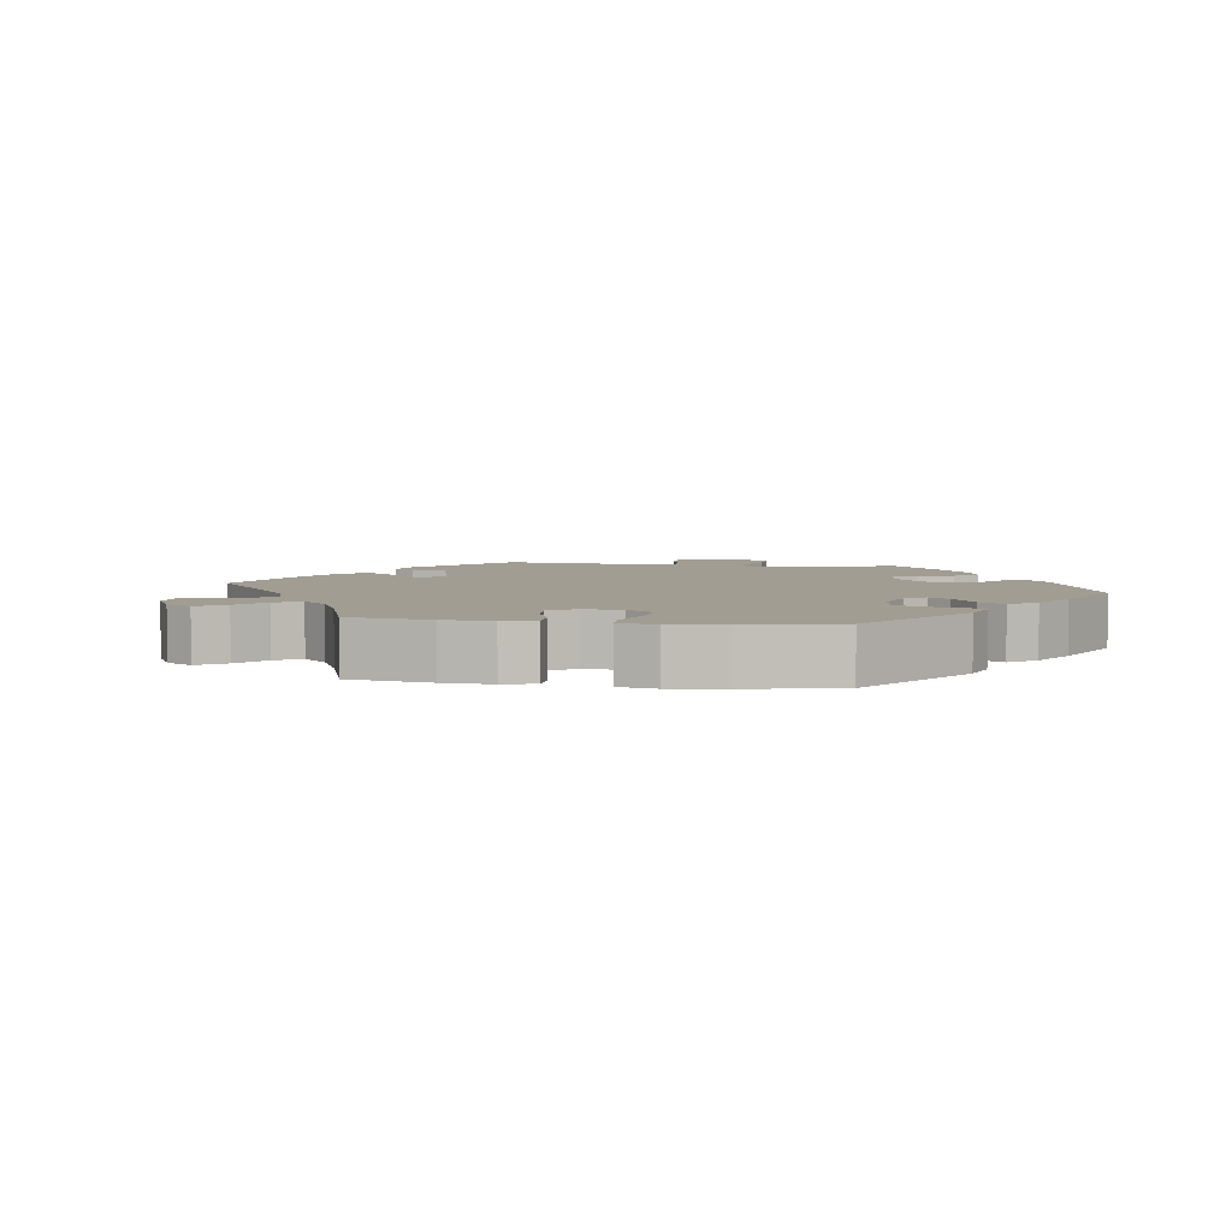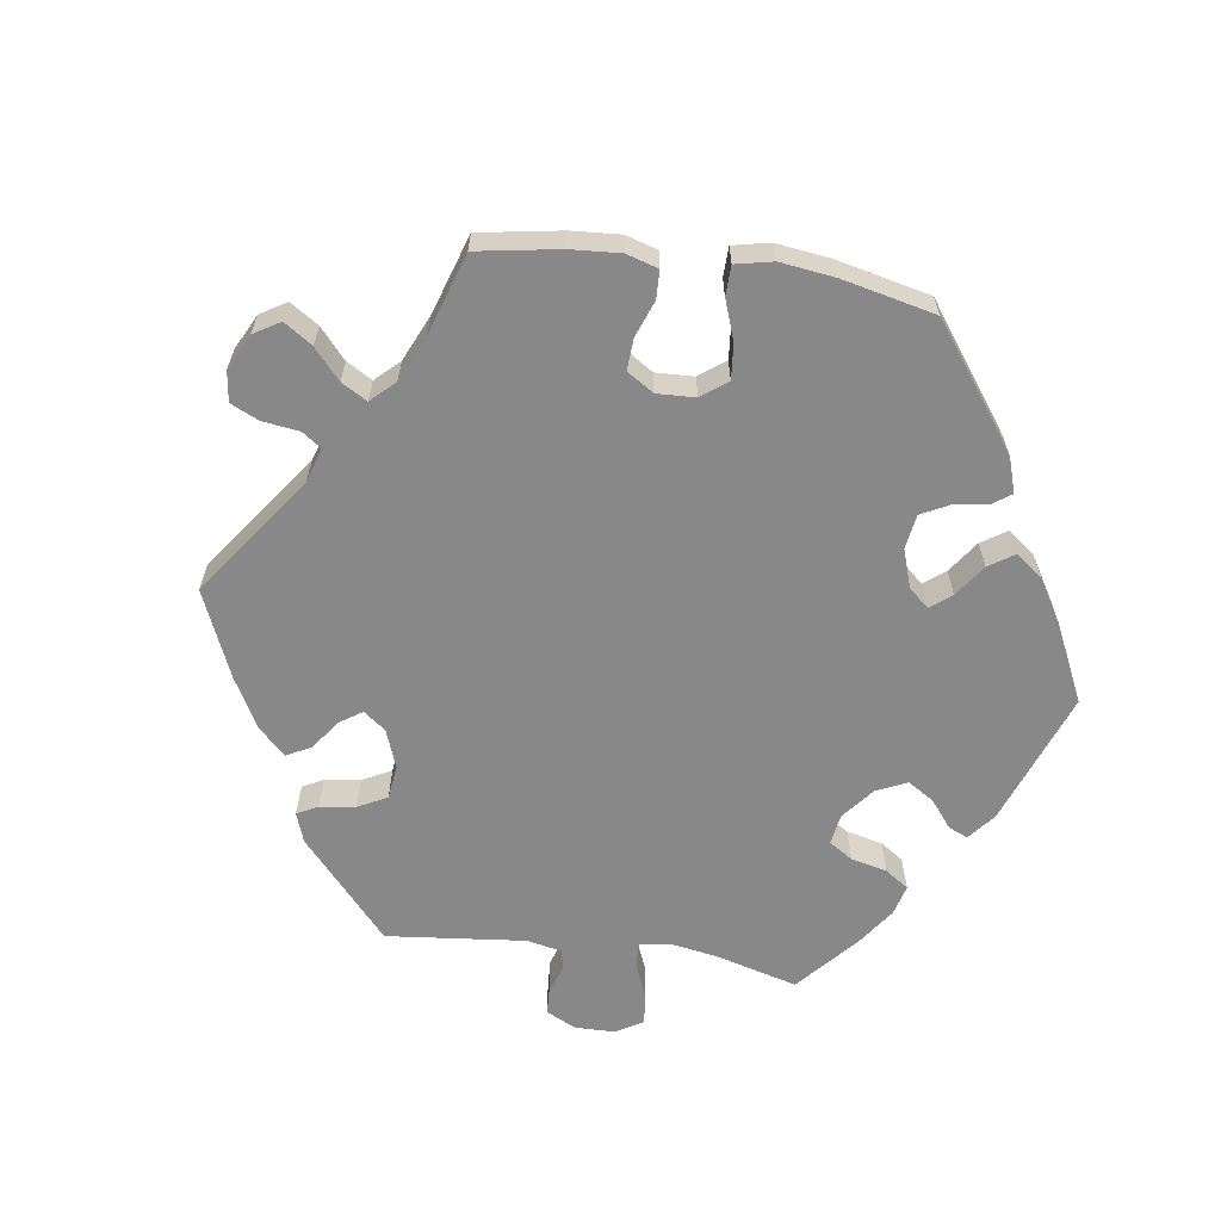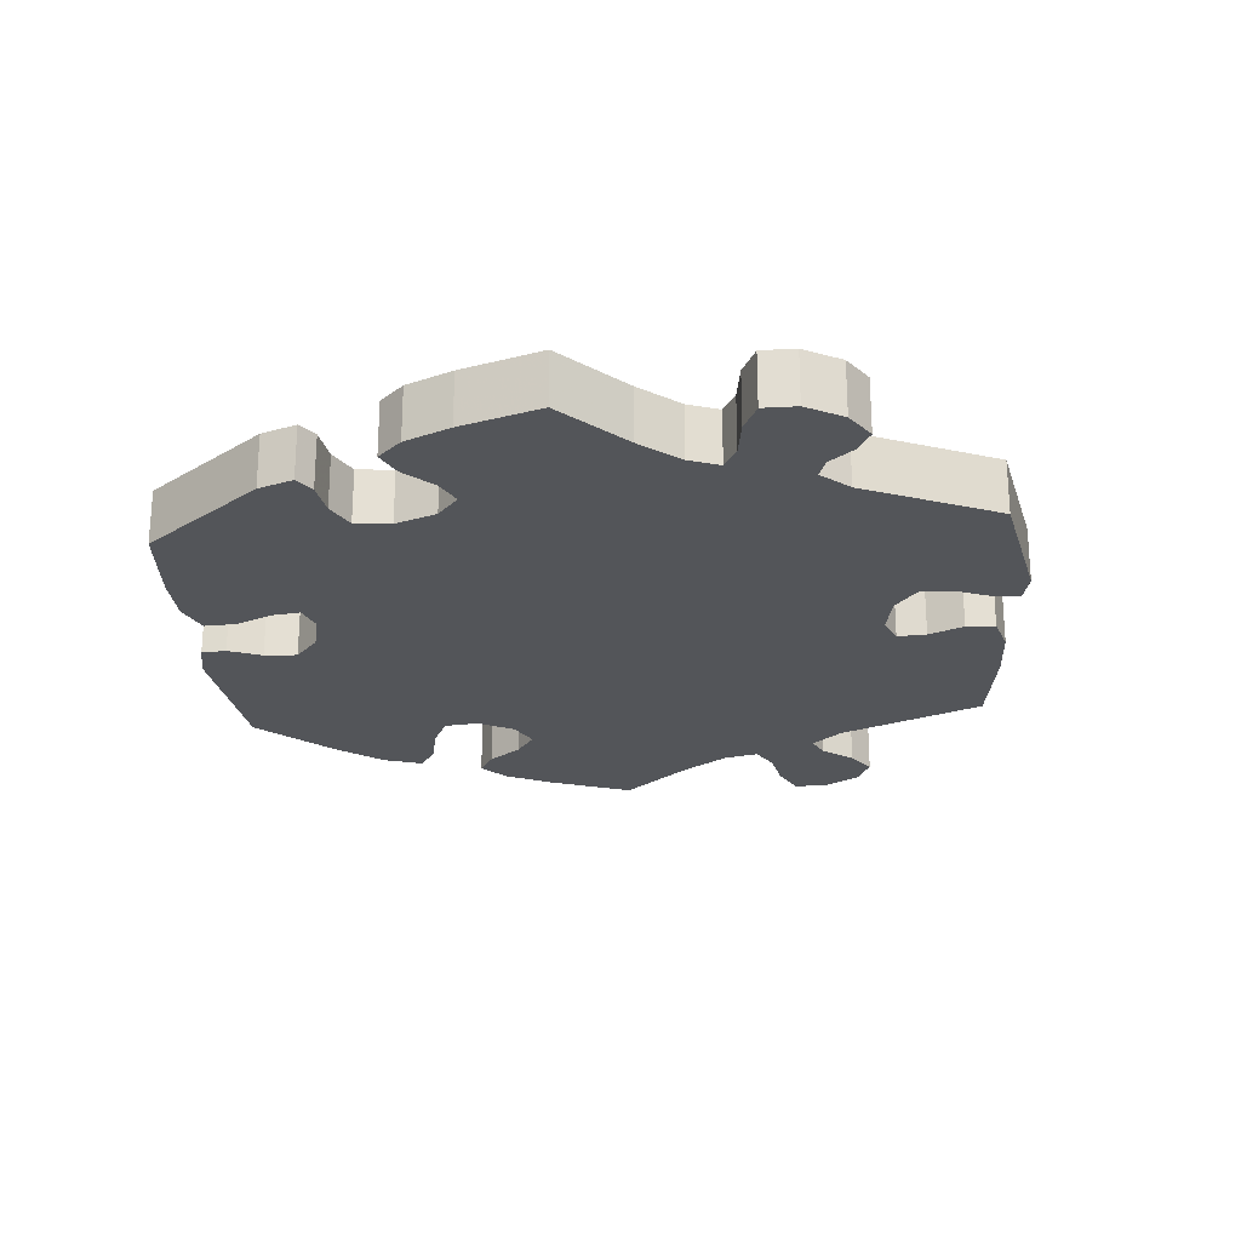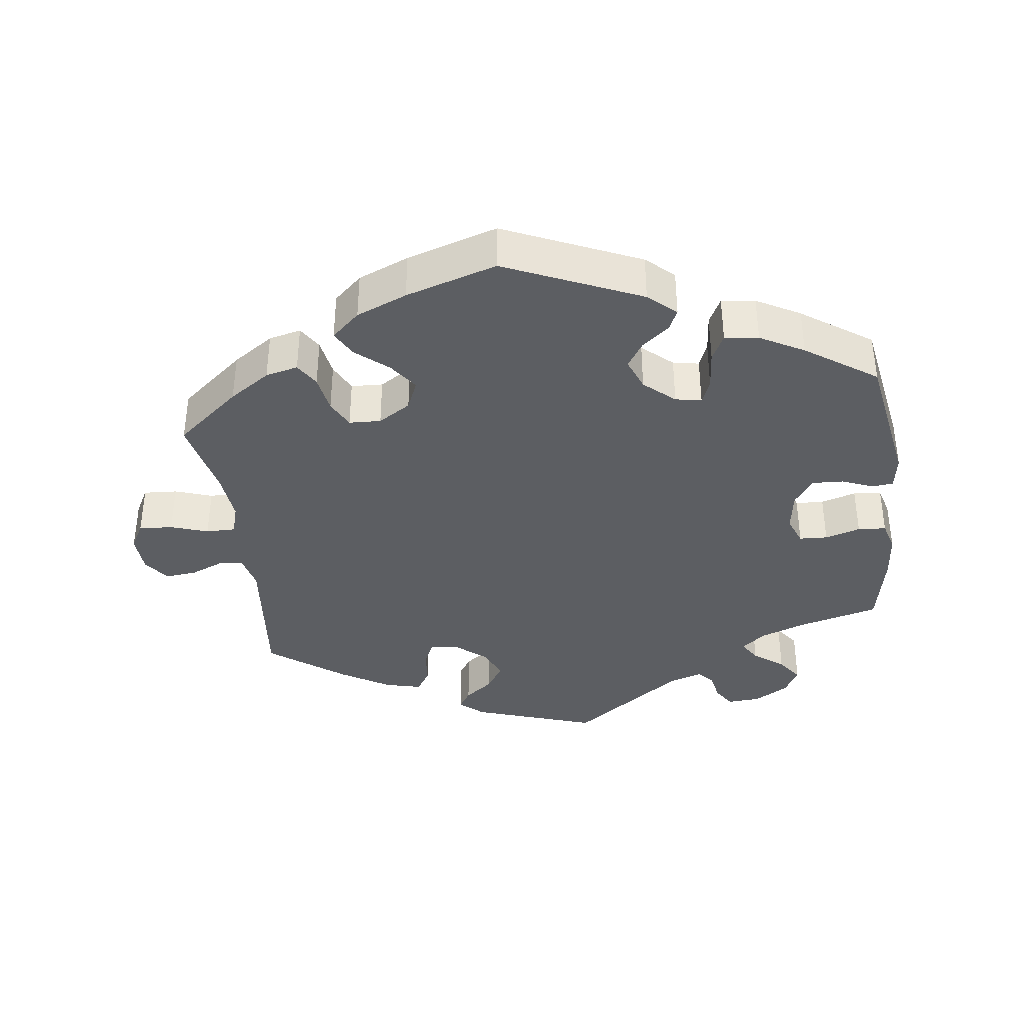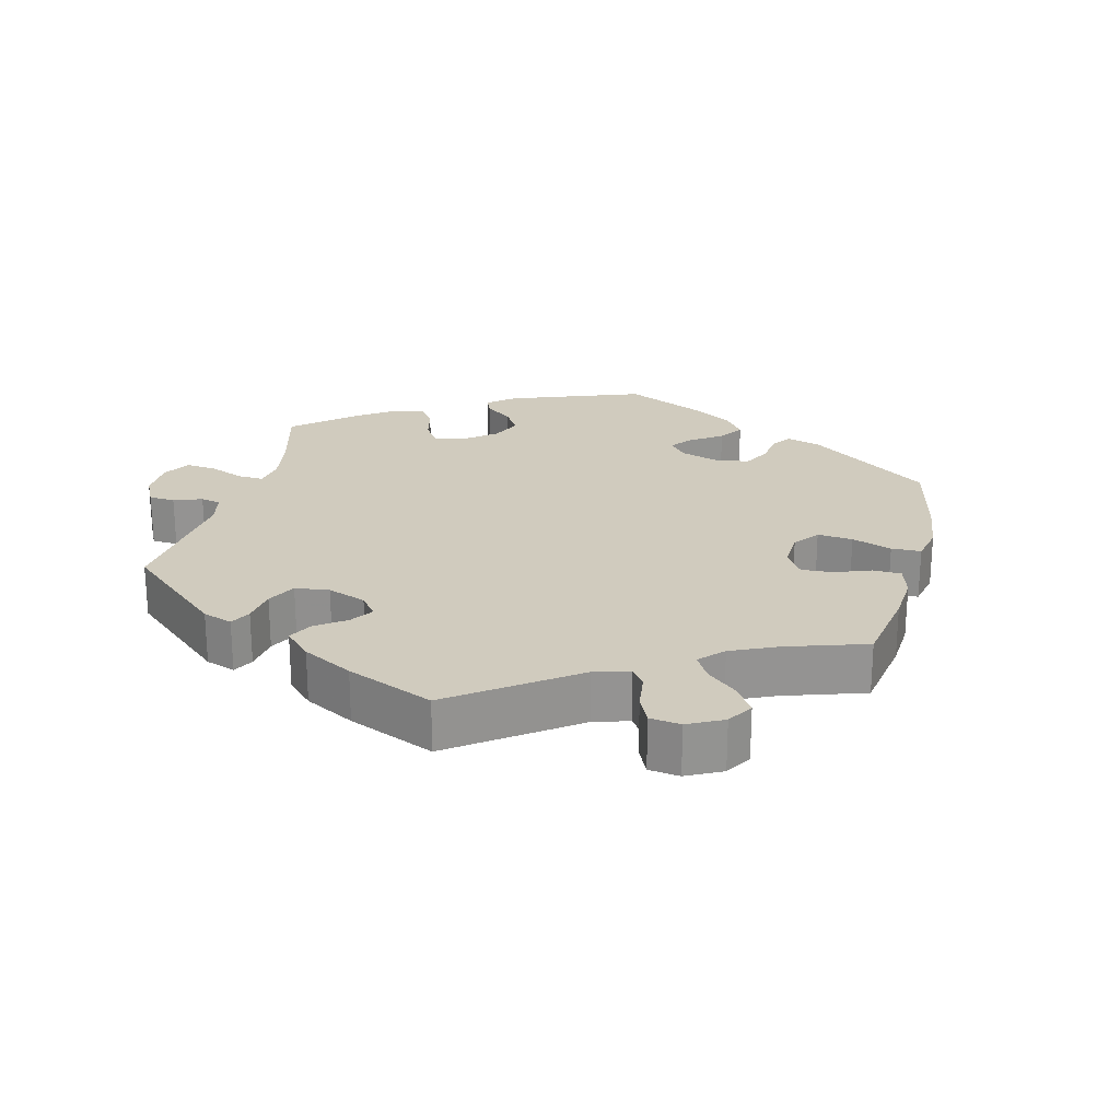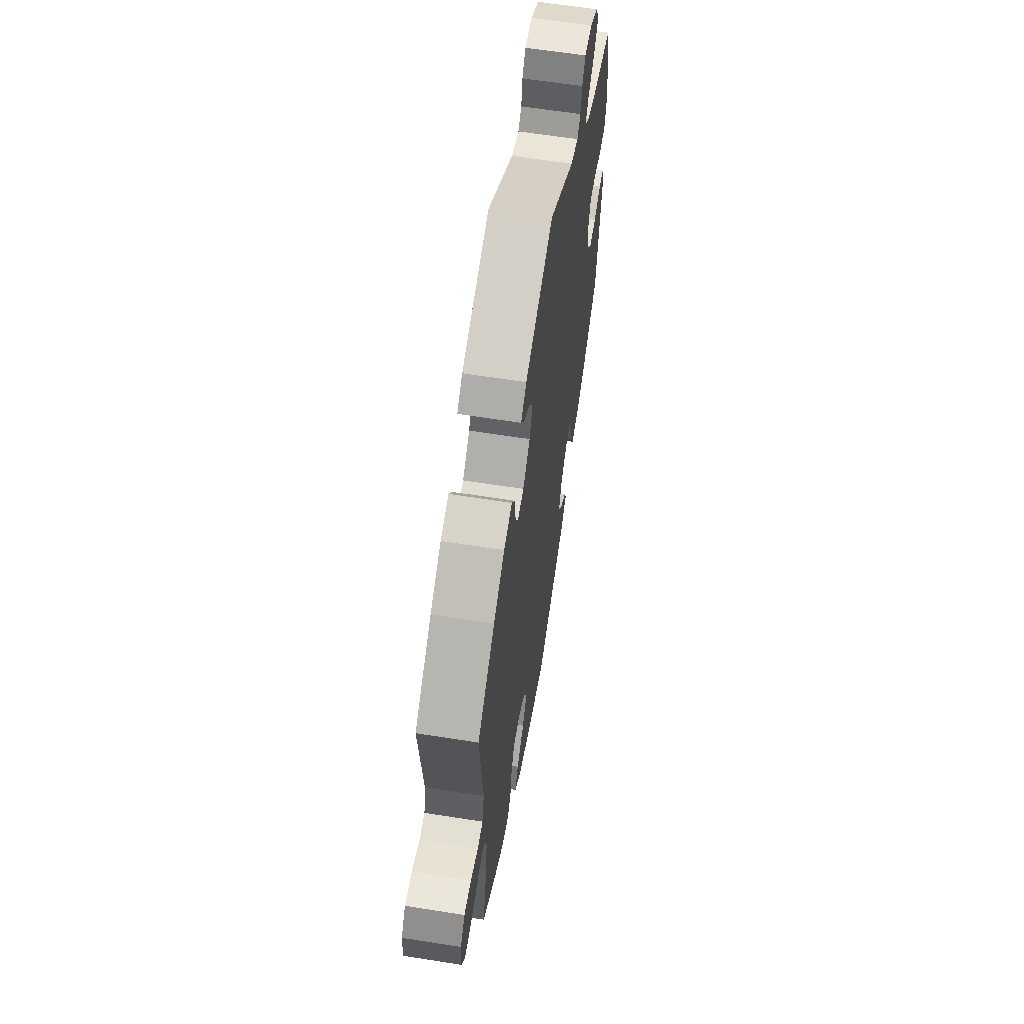
<metadata>
{"format":"obj","ext":"obj","renderer":"f3d","projection":"perspective","resolution":1024,"background":"white","views":[{"elev":4.8,"azim":158.8,"up":"+Y"},{"elev":-62.8,"azim":141.8,"up":"+Y"},{"elev":-24.3,"azim":-55.6,"up":"+Y"},{"elev":-37.5,"azim":-172.6,"up":"+Y"},{"elev":23.5,"azim":74.1,"up":"+Y"},{"elev":61.4,"azim":99.2,"up":"+Z"}]}
</metadata>
<code>
v -0.386 0.07 0.319
v -0.321 0.07 0.343
v -0.287 0.07 0.371
v -0.306 0.07 0.401
v -0.349 0.07 0.434
v -0.375 0.07 0.47
v -0.353 0.07 0.509
v -0.304 0.07 0.538
v -0.257 0.07 0.541
v -0.237 0.07 0.51
v -0.229 0.07 0.468
v -0.209 0.07 0.446
v -0.161 0.07 0.462
v -0.001 0.07 0.578
v 0.175 0.07 0.519
v 0.209 0.07 0.49
v 0.191 0.07 0.462
v 0.151 0.07 0.431
v 0.126 0.07 0.392
v 0.145 0.07 0.347
v 0.19 0.07 0.31
v 0.229 0.07 0.305
v 0.246 0.07 0.34
v 0.251 0.07 0.391
v 0.272 0.07 0.424
v 0.324 0.07 0.411
v 0.393 0.07 0.369
v 0.5 0.07 0.289
v 0.478 0.07 0.081
v 0.49 0.07 0.03
v 0.523 0.07 0.027
v 0.571 0.07 0.047
v 0.615 0.07 0.051
v 0.642 0.07 0.016
v 0.645 0.07 -0.04
v 0.624 0.07 -0.078
v 0.576 0.07 -0.075
v 0.523 0.07 -0.057
v 0.481 0.07 -0.057
v 0.468 0.07 -0.101
v 0.475 0.07 -0.172
v 0.5 0.07 -0.289
v 0.409 0.07 -0.364
v 0.351 0.07 -0.403
v 0.305 0.07 -0.414
v 0.284 0.07 -0.38
v 0.275 0.07 -0.326
v 0.255 0.07 -0.286
v 0.21 0.07 -0.284
v 0.164 0.07 -0.313
v 0.146 0.07 -0.355
v 0.175 0.07 -0.396
v 0.221 0.07 -0.435
v 0.241 0.07 -0.472
v 0.201 0.07 -0.508
v 0.129 0.07 -0.538
v 0 0.07 -0.578
v -0.192 0.07 -0.493
v -0.231 0.07 -0.458
v -0.217 0.07 -0.428
v -0.179 0.07 -0.398
v -0.155 0.07 -0.361
v -0.173 0.07 -0.315
v -0.216 0.07 -0.277
v -0.253 0.07 -0.27
v -0.267 0.07 -0.305
v -0.272 0.07 -0.36
v -0.291 0.07 -0.398
v -0.339 0.07 -0.392
v -0.401 0.07 -0.358
v -0.501 0.07 -0.289
v -0.535 0.07 -0.09
v -0.527 0.07 -0.041
v -0.497 0.07 -0.038
v -0.452 0.07 -0.056
v -0.408 0.07 -0.058
v -0.38 0.07 -0.019
v -0.371 0.07 0.039
v -0.387 0.07 0.08
v -0.427 0.07 0.082
v -0.477 0.07 0.067
v -0.517 0.07 0.07
v -0.529 0.07 0.113
v -0.523 0.07 0.179
v -0.501 0.07 0.289
v -0.386 0 0.319
v -0.321 0 0.343
v -0.287 0 0.371
v -0.306 0 0.401
v -0.349 0 0.434
v -0.375 0 0.47
v -0.353 0 0.509
v -0.304 0 0.538
v -0.257 0 0.541
v -0.237 0 0.51
v -0.229 0 0.468
v -0.209 0 0.446
v -0.161 0 0.462
v -0.001 0 0.578
v 0.175 0 0.519
v 0.209 0 0.49
v 0.191 0 0.462
v 0.151 0 0.431
v 0.126 0 0.392
v 0.145 0 0.347
v 0.19 0 0.31
v 0.229 0 0.305
v 0.246 0 0.34
v 0.251 0 0.391
v 0.272 0 0.424
v 0.324 0 0.411
v 0.393 0 0.369
v 0.5 0 0.289
v 0.478 0 0.081
v 0.49 0 0.03
v 0.523 0 0.027
v 0.571 0 0.047
v 0.615 0 0.051
v 0.642 0 0.016
v 0.645 0 -0.04
v 0.624 0 -0.078
v 0.576 0 -0.075
v 0.523 0 -0.057
v 0.481 0 -0.057
v 0.468 0 -0.101
v 0.475 0 -0.172
v 0.5 0 -0.289
v 0.409 0 -0.364
v 0.351 0 -0.403
v 0.305 0 -0.414
v 0.284 0 -0.38
v 0.275 0 -0.326
v 0.255 0 -0.286
v 0.21 0 -0.284
v 0.164 0 -0.313
v 0.146 0 -0.355
v 0.175 0 -0.396
v 0.221 0 -0.435
v 0.241 0 -0.472
v 0.201 0 -0.508
v 0.129 0 -0.538
v 0 0 -0.578
v -0.192 0 -0.493
v -0.231 0 -0.458
v -0.217 0 -0.428
v -0.179 0 -0.398
v -0.155 0 -0.361
v -0.173 0 -0.315
v -0.216 0 -0.277
v -0.253 0 -0.27
v -0.267 0 -0.305
v -0.272 0 -0.36
v -0.291 0 -0.398
v -0.339 0 -0.392
v -0.401 0 -0.358
v -0.501 0 -0.289
v -0.535 0 -0.09
v -0.527 0 -0.041
v -0.497 0 -0.038
v -0.452 0 -0.056
v -0.408 0 -0.058
v -0.38 0 -0.019
v -0.371 0 0.039
v -0.387 0 0.08
v -0.427 0 0.082
v -0.477 0 0.067
v -0.517 0 0.07
v -0.529 0 0.113
v -0.523 0 0.179
v -0.501 0 0.289
f 84 85 1
f 83 84 1 2
f 80 81 82 83
f 79 80 83 2
f 78 79 2 3
f 77 78 3
f 72 73 74 75
f 72 75 76
f 71 72 76
f 70 71 76 77
f 66 67 68 69
f 65 66 69 70
f 58 59 60 61
f 58 61 62
f 57 58 62
f 56 57 62 63
f 52 53 54 55
f 51 52 55 56
f 44 45 46 47
f 44 47 48
f 41 42 43 44
f 40 41 44 48
f 39 40 48 49
f 35 36 37 38
f 35 38 39
f 34 35 39
f 31 32 33 34
f 30 31 34 39
f 29 30 39 49
f 23 24 25 26
f 22 23 26 27
f 15 16 17 18
f 13 14 15 18
f 12 13 18 19
f 8 9 10 11
f 8 11 12
f 7 8 12
f 4 5 6 7
f 3 4 7 12
f 65 70 77 3
f 51 56 63 64
f 50 51 64
f 22 27 28 29
f 21 22 29 49
f 20 21 49 50
f 20 50 64 65
f 19 20 65
f 3 12 19 65
f 86 170 169
f 87 86 169 168
f 168 167 166 165
f 87 168 165 164
f 88 87 164 163
f 88 163 162
f 160 159 158 157
f 161 160 157
f 161 157 156
f 162 161 156 155
f 154 153 152 151
f 155 154 151 150
f 146 145 144 143
f 147 146 143
f 147 143 142
f 148 147 142 141
f 140 139 138 137
f 141 140 137 136
f 132 131 130 129
f 133 132 129
f 129 128 127 126
f 133 129 126 125
f 134 133 125 124
f 123 122 121 120
f 124 123 120
f 124 120 119
f 119 118 117 116
f 124 119 116 115
f 134 124 115 114
f 111 110 109 108
f 112 111 108 107
f 103 102 101 100
f 103 100 99 98
f 104 103 98 97
f 96 95 94 93
f 97 96 93
f 97 93 92
f 92 91 90 89
f 97 92 89 88
f 88 162 155 150
f 149 148 141 136
f 149 136 135
f 114 113 112 107
f 134 114 107 106
f 135 134 106 105
f 150 149 135 105
f 150 105 104
f 150 104 97 88
f 1 86 87 2
f 2 87 88 3
f 3 88 89 4
f 4 89 90 5
f 5 90 91 6
f 6 91 92 7
f 7 92 93 8
f 8 93 94 9
f 9 94 95 10
f 10 95 96 11
f 11 96 97 12
f 12 97 98 13
f 13 98 99 14
f 14 99 100 15
f 15 100 101 16
f 16 101 102 17
f 17 102 103 18
f 18 103 104 19
f 19 104 105 20
f 20 105 106 21
f 21 106 107 22
f 22 107 108 23
f 23 108 109 24
f 24 109 110 25
f 25 110 111 26
f 26 111 112 27
f 27 112 113 28
f 28 113 114 29
f 29 114 115 30
f 30 115 116 31
f 31 116 117 32
f 32 117 118 33
f 33 118 119 34
f 34 119 120 35
f 35 120 121 36
f 36 121 122 37
f 37 122 123 38
f 38 123 124 39
f 39 124 125 40
f 40 125 126 41
f 41 126 127 42
f 42 127 128 43
f 43 128 129 44
f 44 129 130 45
f 45 130 131 46
f 46 131 132 47
f 47 132 133 48
f 48 133 134 49
f 49 134 135 50
f 50 135 136 51
f 51 136 137 52
f 52 137 138 53
f 53 138 139 54
f 54 139 140 55
f 55 140 141 56
f 56 141 142 57
f 57 142 143 58
f 58 143 144 59
f 59 144 145 60
f 60 145 146 61
f 61 146 147 62
f 62 147 148 63
f 63 148 149 64
f 64 149 150 65
f 65 150 151 66
f 66 151 152 67
f 67 152 153 68
f 68 153 154 69
f 69 154 155 70
f 70 155 156 71
f 71 156 157 72
f 72 157 158 73
f 73 158 159 74
f 74 159 160 75
f 75 160 161 76
f 76 161 162 77
f 77 162 163 78
f 78 163 164 79
f 79 164 165 80
f 80 165 166 81
f 81 166 167 82
f 82 167 168 83
f 83 168 169 84
f 84 169 170 85
f 85 170 86 1

</code>
